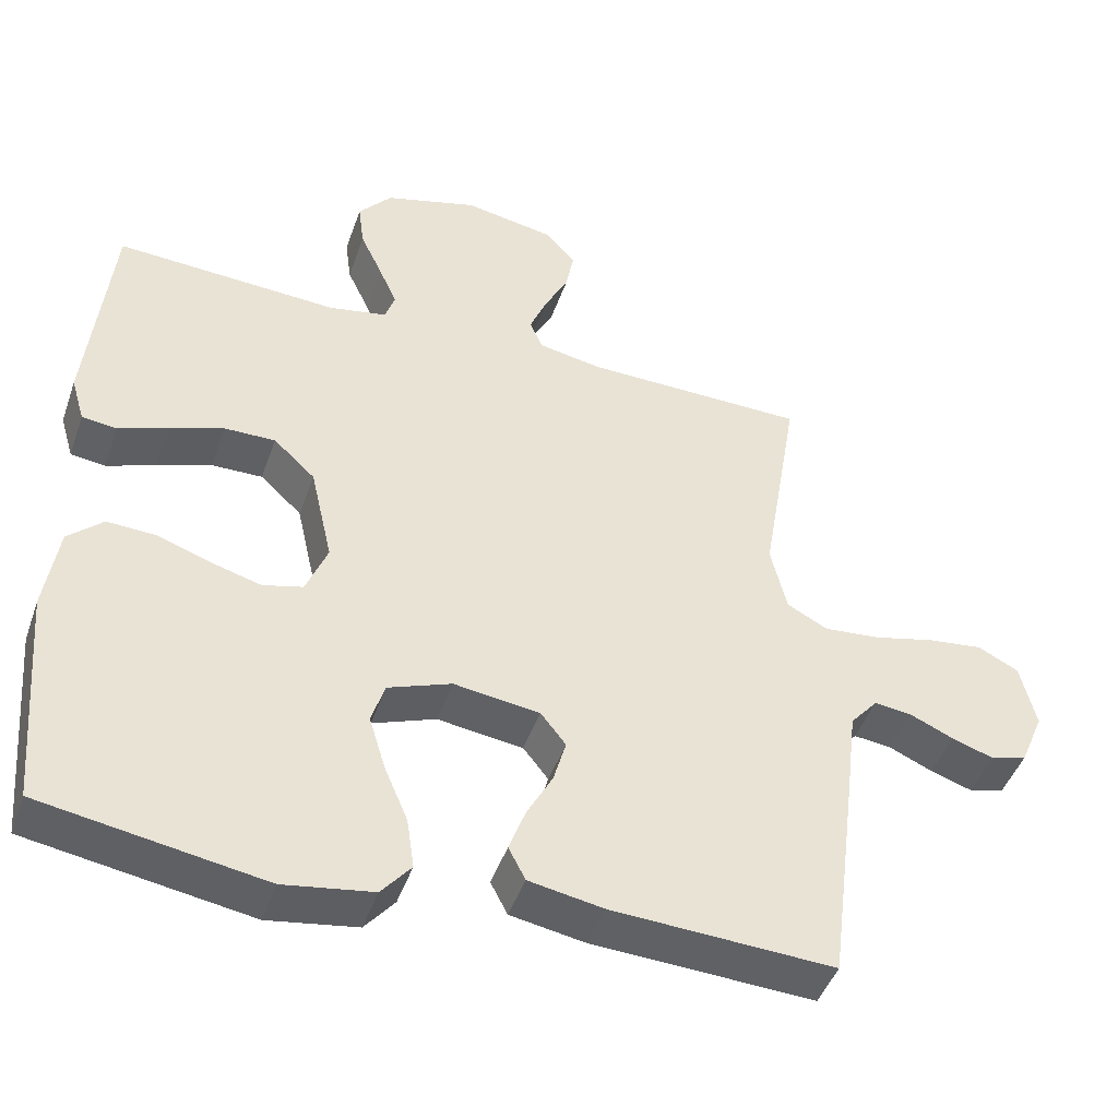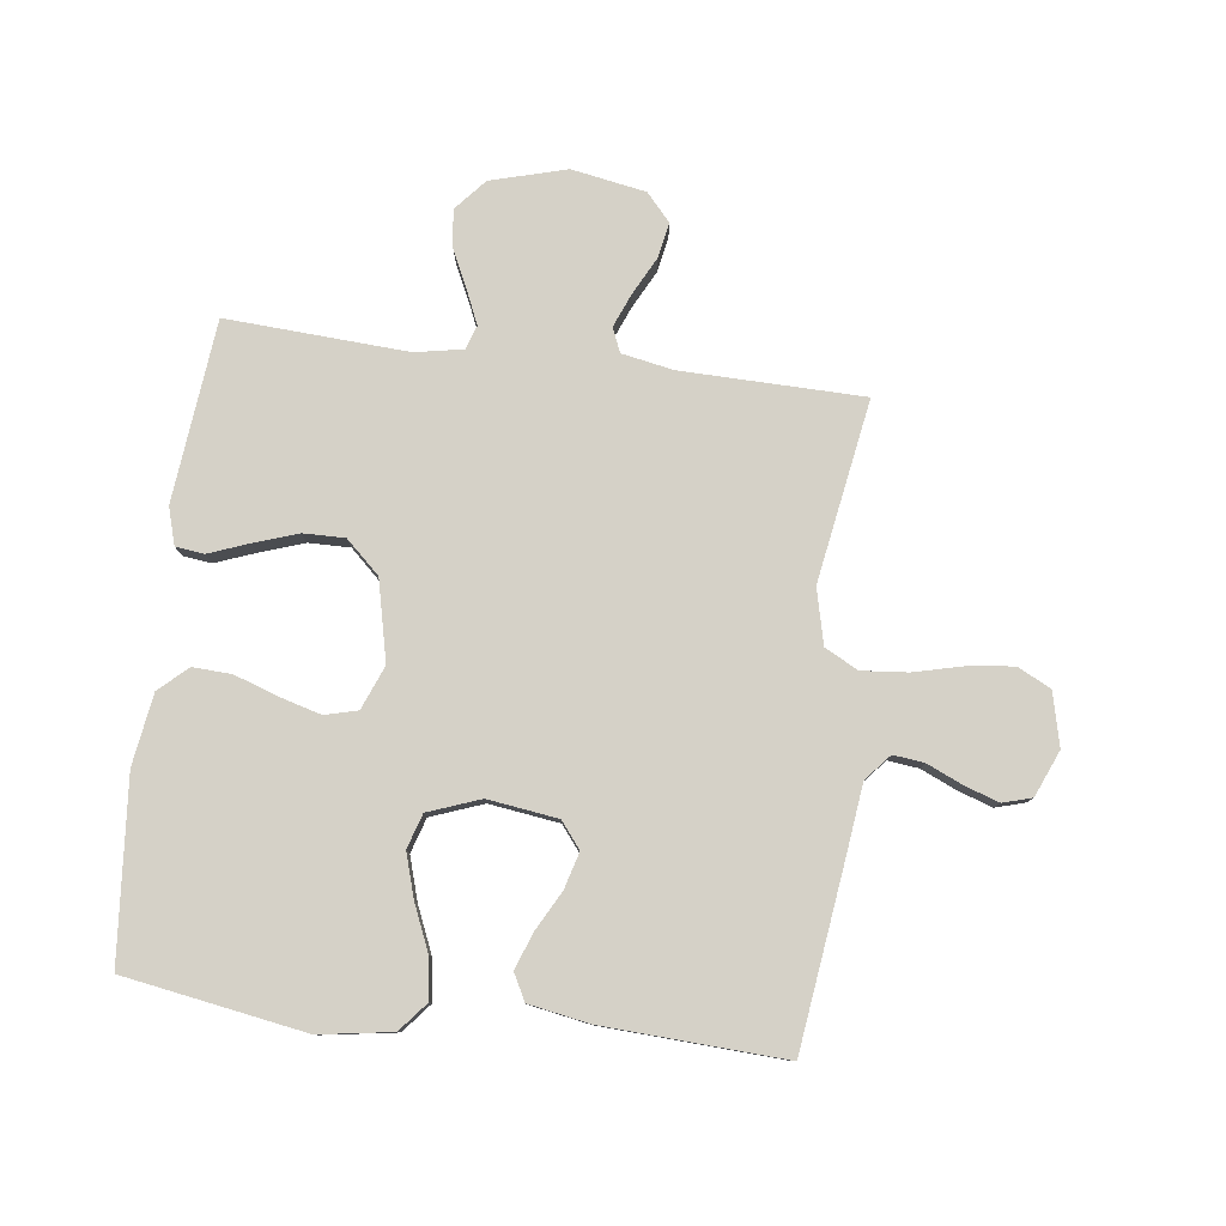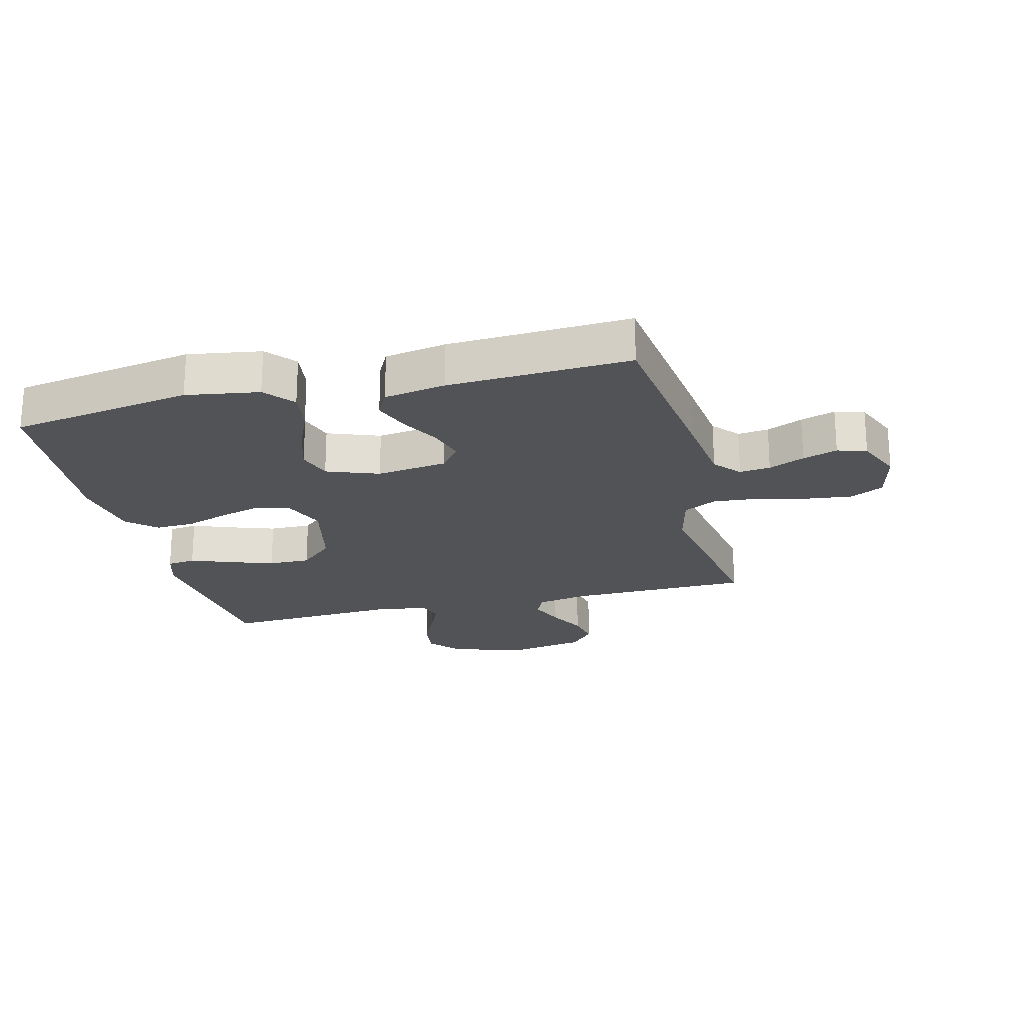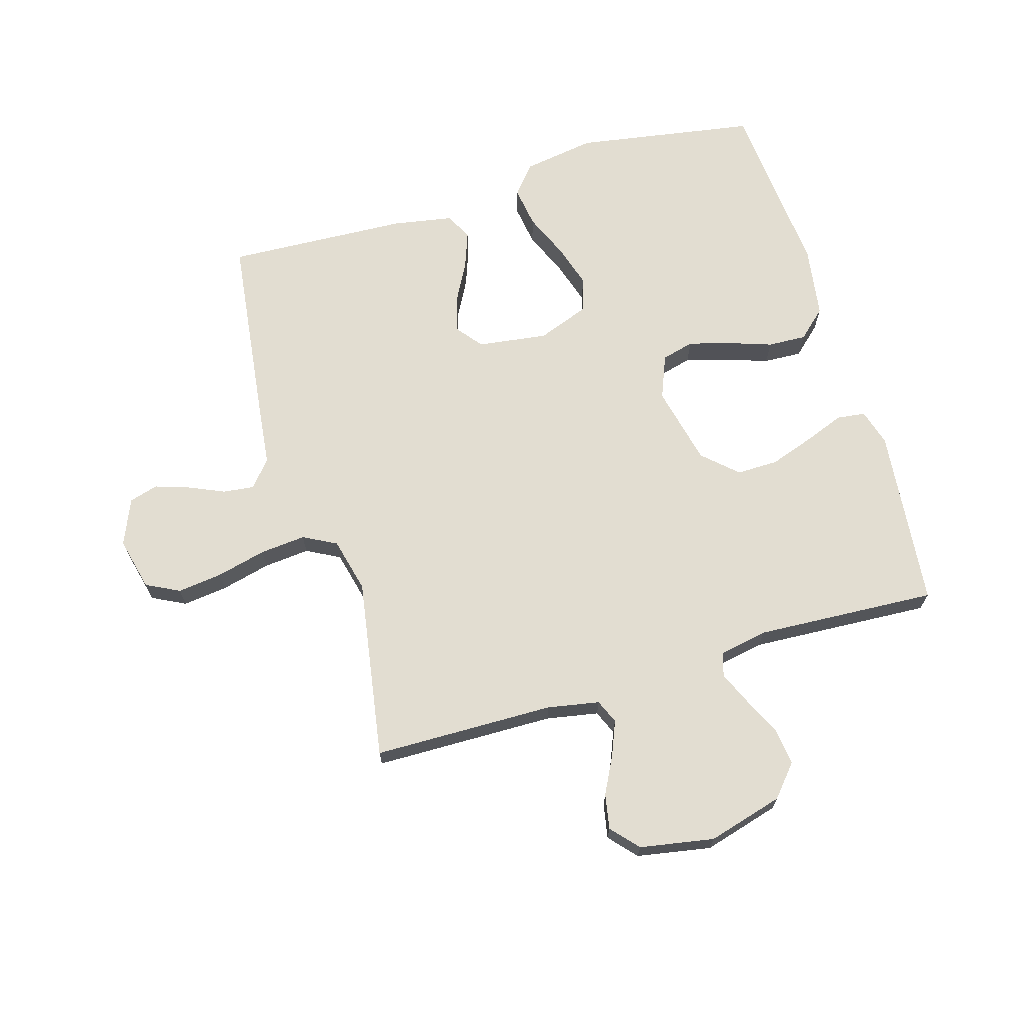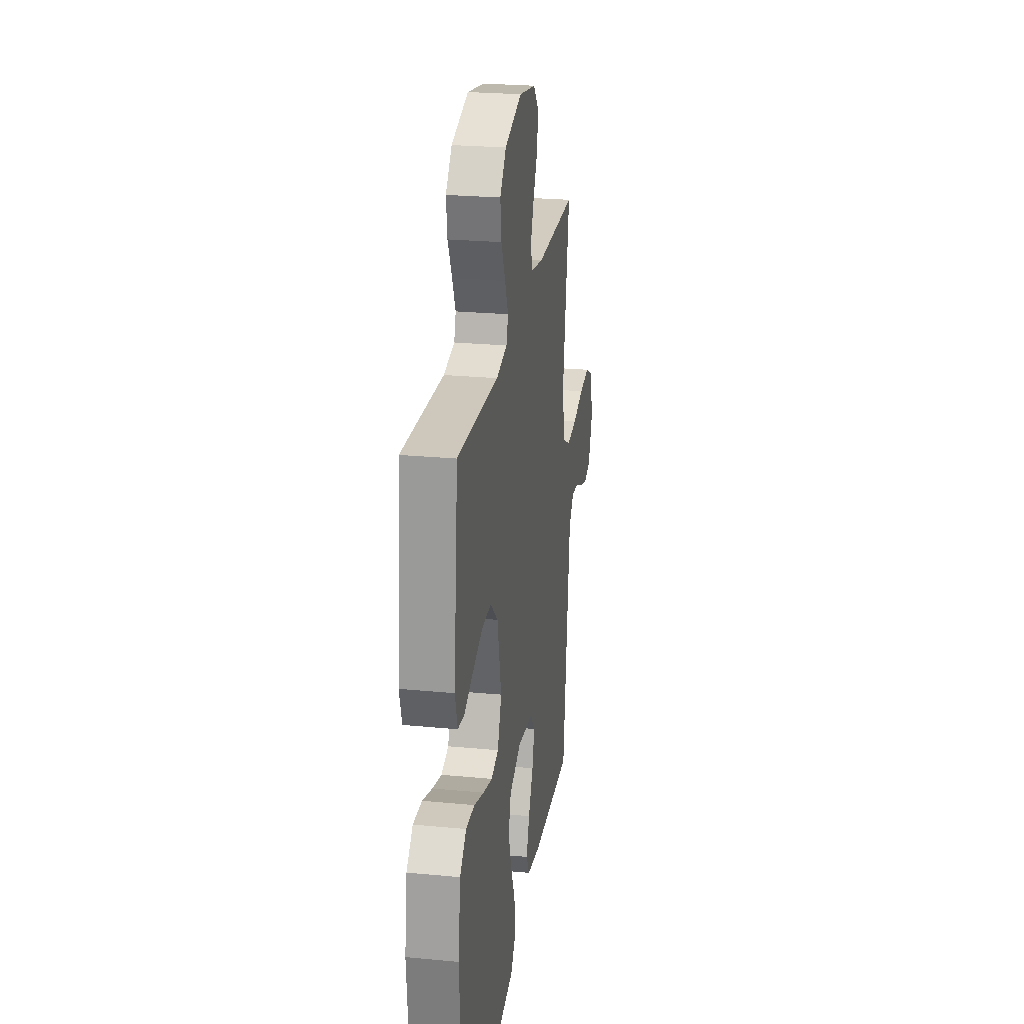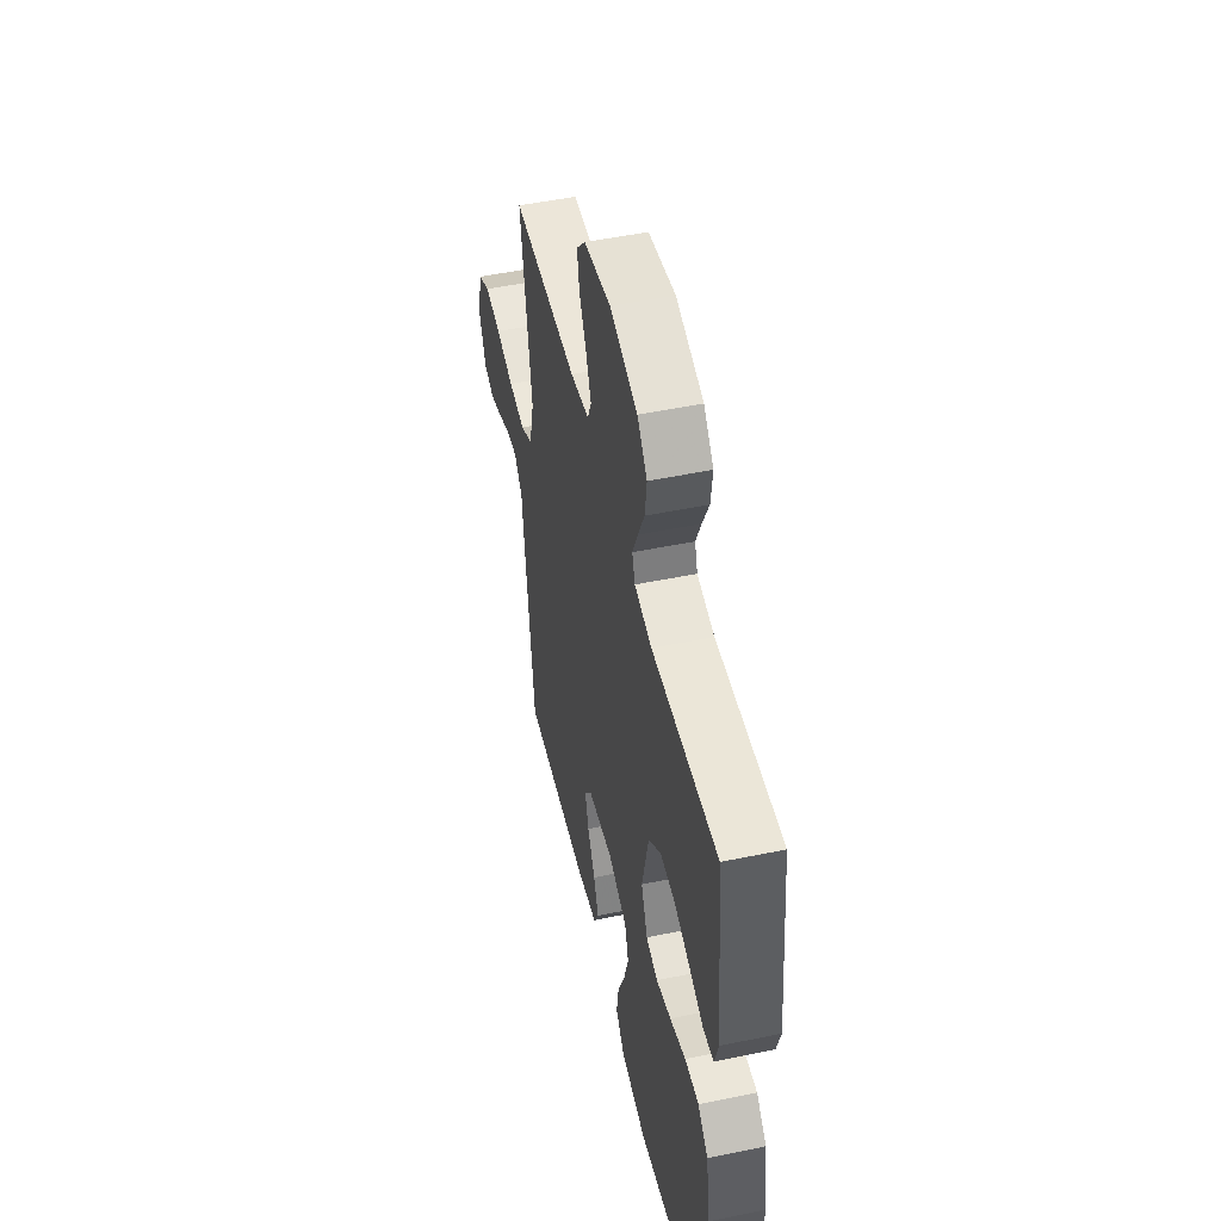
<metadata>
{"format":"obj","ext":"obj","renderer":"f3d","projection":"perspective","resolution":1024,"background":"white","views":[{"elev":-45.3,"azim":161.2,"up":"+Z"},{"elev":79.7,"azim":-172.8,"up":"+Y"},{"elev":-21.9,"azim":-165.9,"up":"+Y"},{"elev":68.5,"azim":-16.6,"up":"+Y"},{"elev":25.0,"azim":98.8,"up":"+Z"},{"elev":50.0,"azim":77.2,"up":"+Z"}]}
</metadata>
<code>
v 0.5 0.07 -0.5
v 0.2 0.07 -0.55
v 0.08 0.07 -0.531
v 0.04 0.07 -0.483
v 0.05 0.07 -0.415
v 0.082 0.07 -0.34
v 0.104 0.07 -0.268
v 0.086 0.07 -0.211
v 0 0.07 -0.179
v -0.116 0.07 -0.195
v -0.15 0.07 -0.238
v -0.133 0.07 -0.298
v -0.098 0.07 -0.363
v -0.076 0.07 -0.423
v -0.099 0.07 -0.467
v -0.2 0.07 -0.485
v -0.5 0.07 -0.5
v -0.538 0.07 -0.2
v -0.552 0.07 -0.082
v -0.589 0.07 -0.039
v -0.64 0.07 -0.045
v -0.699 0.07 -0.071
v -0.756 0.07 -0.09
v -0.804 0.07 -0.076
v -0.836 0.07 0
v -0.815 0.07 0.088
v -0.76 0.07 0.116
v -0.685 0.07 0.107
v -0.603 0.07 0.087
v -0.527 0.07 0.08
v -0.472 0.07 0.109
v -0.45 0.07 0.2
v -0.5 0.07 0.5
v -0.2 0.07 0.505
v -0.114 0.07 0.521
v -0.097 0.07 0.561
v -0.12 0.07 0.617
v -0.152 0.07 0.679
v -0.163 0.07 0.737
v -0.123 0.07 0.782
v 0 0.07 0.804
v 0.125 0.07 0.769
v 0.17 0.07 0.717
v 0.162 0.07 0.655
v 0.132 0.07 0.592
v 0.108 0.07 0.537
v 0.121 0.07 0.498
v 0.2 0.07 0.483
v 0.5 0.07 0.5
v 0.531 0.07 0.2
v 0.513 0.07 0.139
v 0.466 0.07 0.133
v 0.4 0.07 0.158
v 0.327 0.07 0.183
v 0.258 0.07 0.184
v 0.202 0.07 0.132
v 0.172 0.07 0
v 0.201 0.07 -0.072
v 0.255 0.07 -0.086
v 0.323 0.07 -0.067
v 0.396 0.07 -0.042
v 0.46 0.07 -0.039
v 0.507 0.07 -0.082
v 0.525 0.07 -0.2
v 0.5 0 -0.5
v 0.2 0 -0.55
v 0.08 0 -0.531
v 0.04 0 -0.483
v 0.05 0 -0.415
v 0.082 0 -0.34
v 0.104 0 -0.268
v 0.086 0 -0.211
v 0 0 -0.179
v -0.116 0 -0.195
v -0.15 0 -0.238
v -0.133 0 -0.298
v -0.098 0 -0.363
v -0.076 0 -0.423
v -0.099 0 -0.467
v -0.2 0 -0.485
v -0.5 0 -0.5
v -0.538 0 -0.2
v -0.552 0 -0.082
v -0.589 0 -0.039
v -0.64 0 -0.045
v -0.699 0 -0.071
v -0.756 0 -0.09
v -0.804 0 -0.076
v -0.836 0 0
v -0.815 0 0.088
v -0.76 0 0.116
v -0.685 0 0.107
v -0.603 0 0.087
v -0.527 0 0.08
v -0.472 0 0.109
v -0.45 0 0.2
v -0.5 0 0.5
v -0.2 0 0.505
v -0.114 0 0.521
v -0.097 0 0.561
v -0.12 0 0.617
v -0.152 0 0.679
v -0.163 0 0.737
v -0.123 0 0.782
v 0 0 0.804
v 0.125 0 0.769
v 0.17 0 0.717
v 0.162 0 0.655
v 0.132 0 0.592
v 0.108 0 0.537
v 0.121 0 0.498
v 0.2 0 0.483
v 0.5 0 0.5
v 0.531 0 0.2
v 0.513 0 0.139
v 0.466 0 0.133
v 0.4 0 0.158
v 0.327 0 0.183
v 0.258 0 0.184
v 0.202 0 0.132
v 0.172 0 0
v 0.201 0 -0.072
v 0.255 0 -0.086
v 0.323 0 -0.067
v 0.396 0 -0.042
v 0.46 0 -0.039
v 0.507 0 -0.082
v 0.525 0 -0.2
f 60 61 62 63
f 59 60 63 64
f 58 59 64 1
f 50 51 52 53
f 48 49 50 53
f 47 48 53 54
f 42 43 44 45
f 42 45 46
f 41 42 46
f 40 41 46 47
f 37 38 39 40
f 36 37 40 47
f 32 33 34
f 31 32 34 35
f 26 27 28 29
f 26 29 30
f 25 26 30
f 24 25 30
f 21 22 23 24
f 21 24 30 31
f 16 17 18 19
f 16 19 20
f 15 16 20
f 12 13 14 15
f 11 12 15 20
f 10 11 20
f 9 10 20
f 3 4 5 6
f 3 6 7
f 58 1 2 3
f 57 58 3 7
f 36 47 54 55
f 35 36 55 56
f 31 35 56 57
f 20 21 31
f 9 20 31 57
f 57 7 8
f 8 9 57
f 127 126 125 124
f 128 127 124 123
f 65 128 123 122
f 117 116 115 114
f 117 114 113 112
f 118 117 112 111
f 109 108 107 106
f 110 109 106
f 110 106 105
f 111 110 105 104
f 104 103 102 101
f 111 104 101 100
f 98 97 96
f 99 98 96 95
f 93 92 91 90
f 94 93 90
f 94 90 89
f 94 89 88
f 88 87 86 85
f 95 94 88 85
f 83 82 81 80
f 84 83 80
f 84 80 79
f 79 78 77 76
f 84 79 76 75
f 84 75 74
f 84 74 73
f 70 69 68 67
f 71 70 67
f 67 66 65 122
f 71 67 122 121
f 119 118 111 100
f 120 119 100 99
f 121 120 99 95
f 95 85 84
f 121 95 84 73
f 72 71 121
f 121 73 72
f 1 65 66 2
f 2 66 67 3
f 3 67 68 4
f 4 68 69 5
f 5 69 70 6
f 6 70 71 7
f 7 71 72 8
f 8 72 73 9
f 9 73 74 10
f 10 74 75 11
f 11 75 76 12
f 12 76 77 13
f 13 77 78 14
f 14 78 79 15
f 15 79 80 16
f 16 80 81 17
f 17 81 82 18
f 18 82 83 19
f 19 83 84 20
f 20 84 85 21
f 21 85 86 22
f 22 86 87 23
f 23 87 88 24
f 24 88 89 25
f 25 89 90 26
f 26 90 91 27
f 27 91 92 28
f 28 92 93 29
f 29 93 94 30
f 30 94 95 31
f 31 95 96 32
f 32 96 97 33
f 33 97 98 34
f 34 98 99 35
f 35 99 100 36
f 36 100 101 37
f 37 101 102 38
f 38 102 103 39
f 39 103 104 40
f 40 104 105 41
f 41 105 106 42
f 42 106 107 43
f 43 107 108 44
f 44 108 109 45
f 45 109 110 46
f 46 110 111 47
f 47 111 112 48
f 48 112 113 49
f 49 113 114 50
f 50 114 115 51
f 51 115 116 52
f 52 116 117 53
f 53 117 118 54
f 54 118 119 55
f 55 119 120 56
f 56 120 121 57
f 57 121 122 58
f 58 122 123 59
f 59 123 124 60
f 60 124 125 61
f 61 125 126 62
f 62 126 127 63
f 63 127 128 64
f 64 128 65 1

</code>
